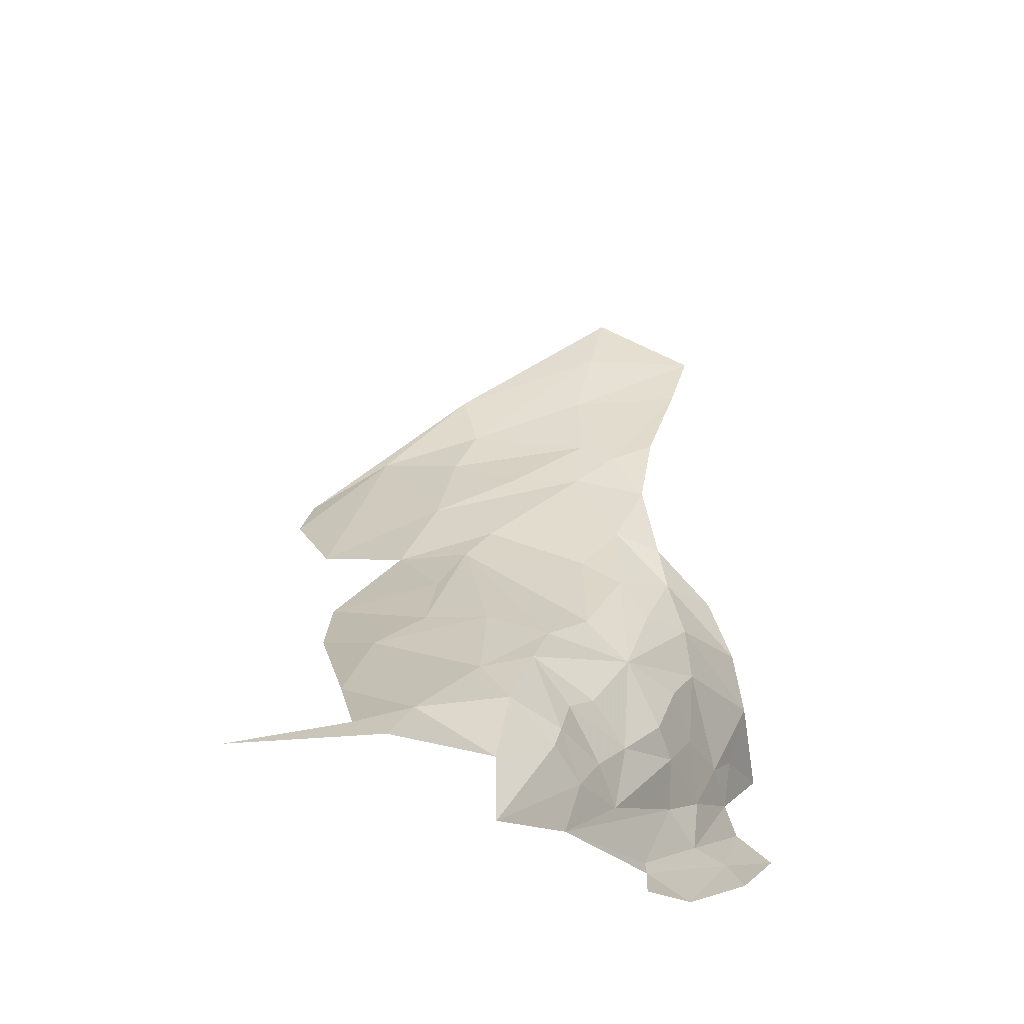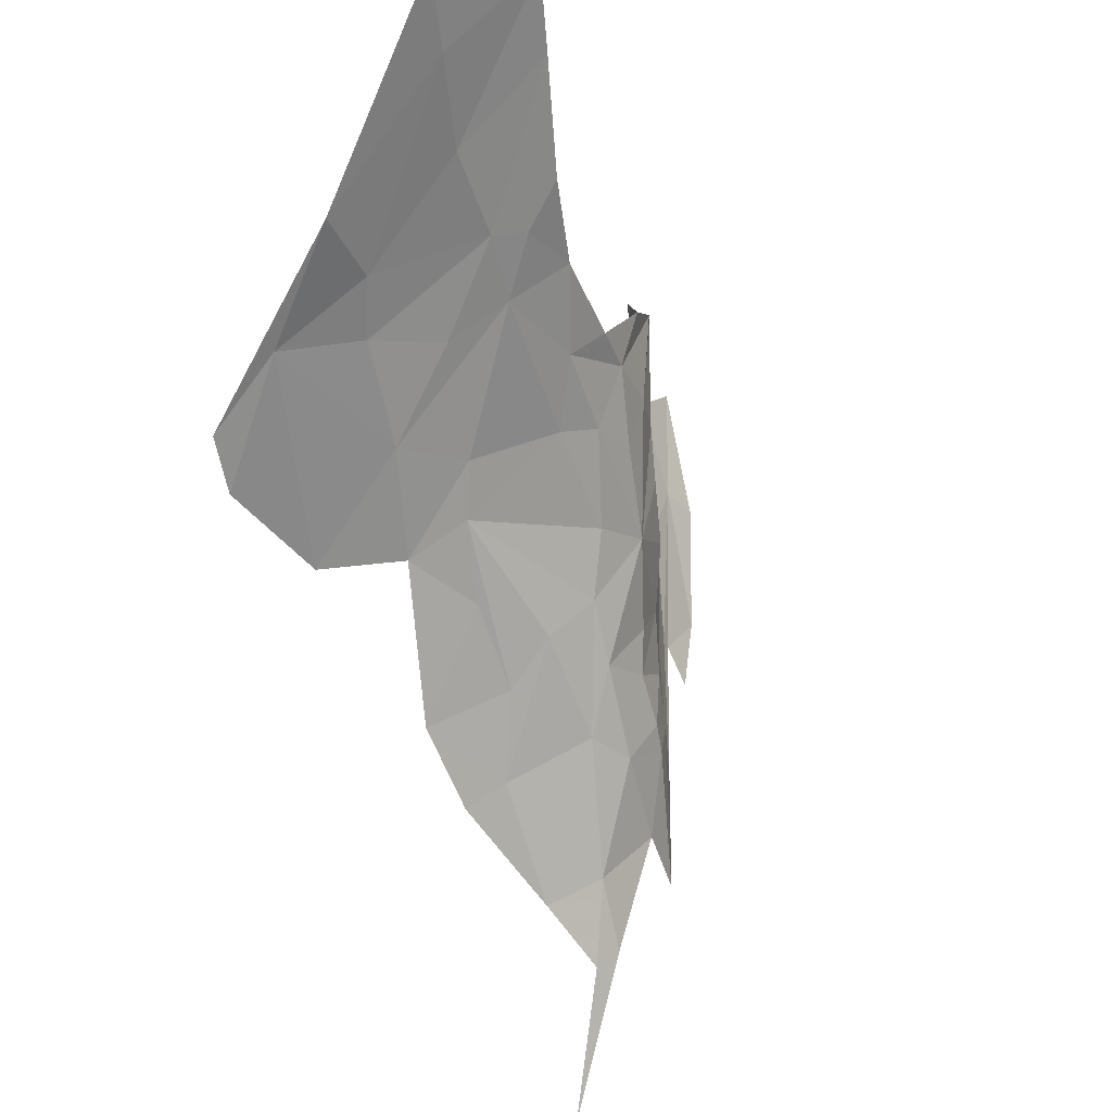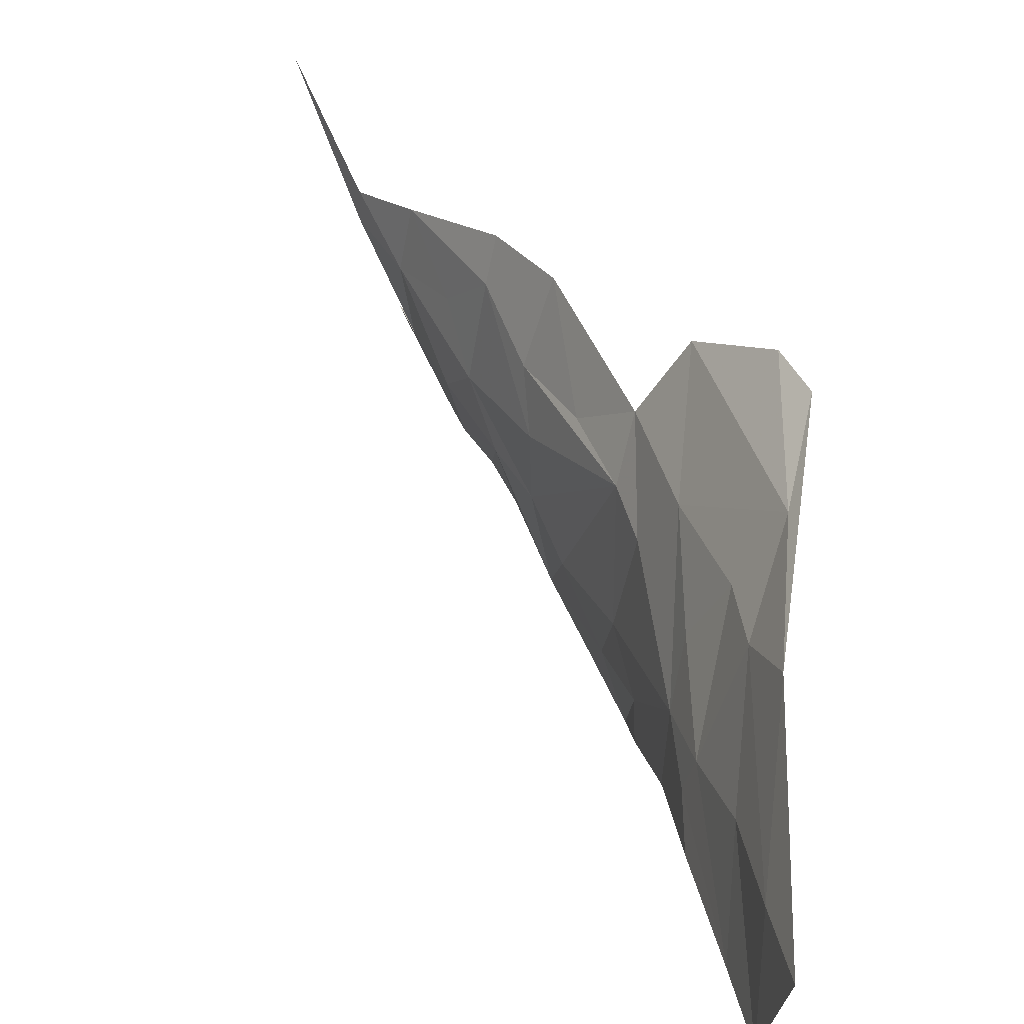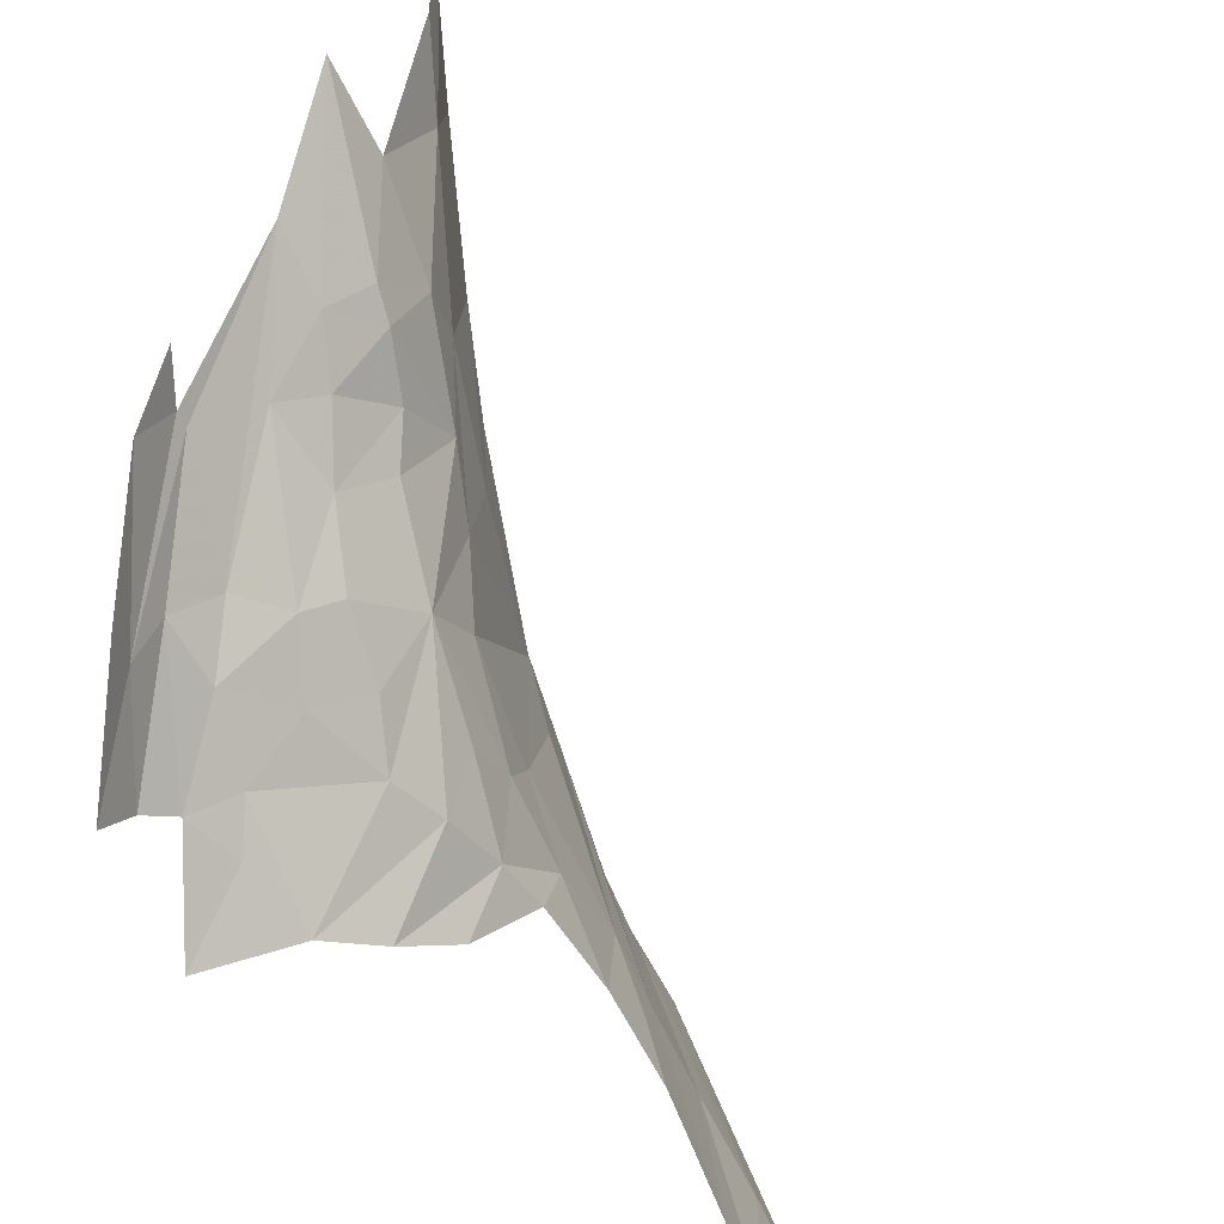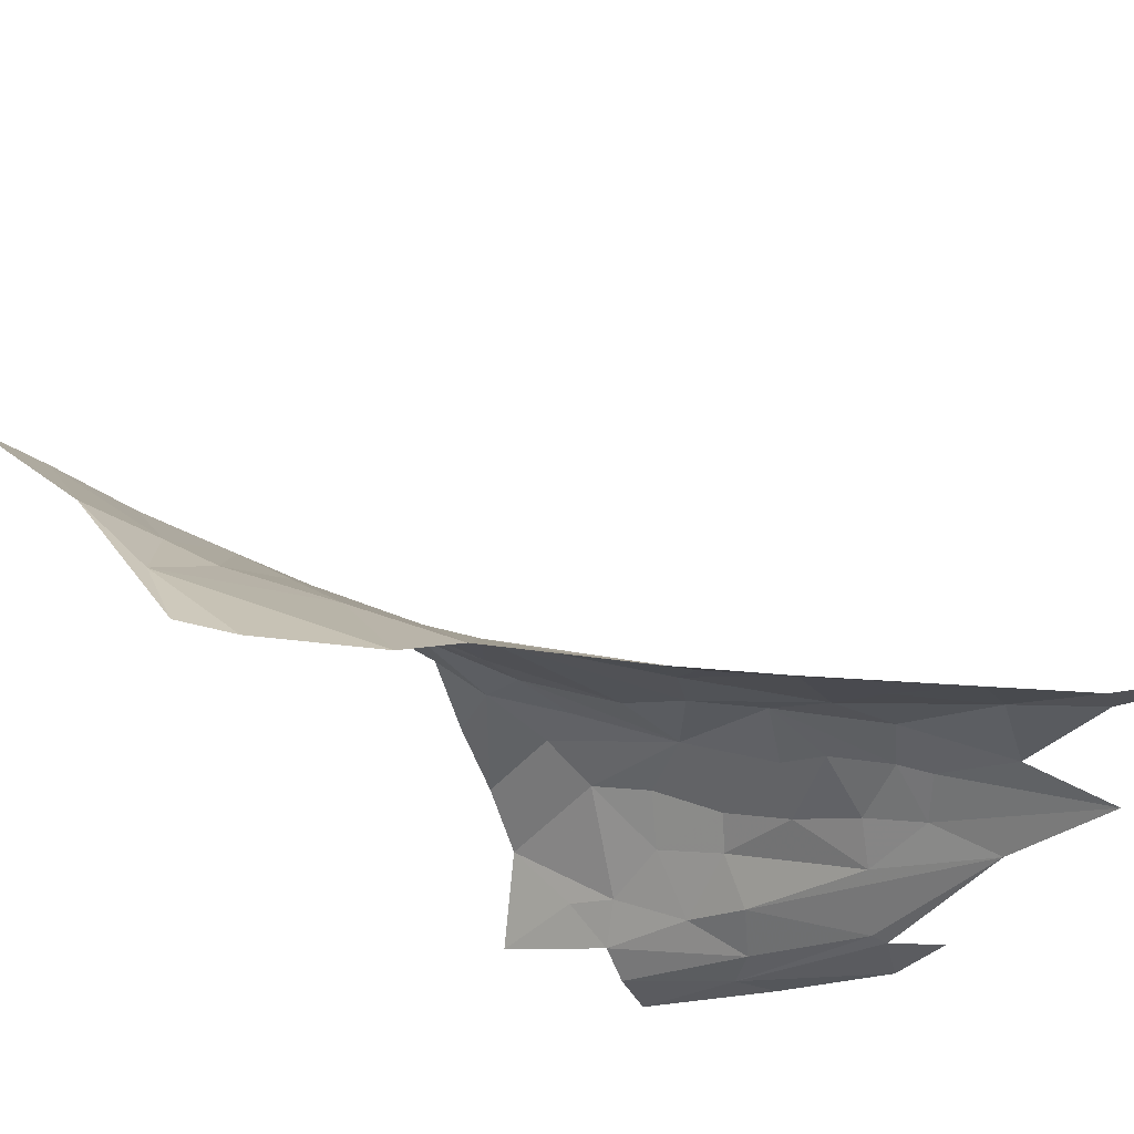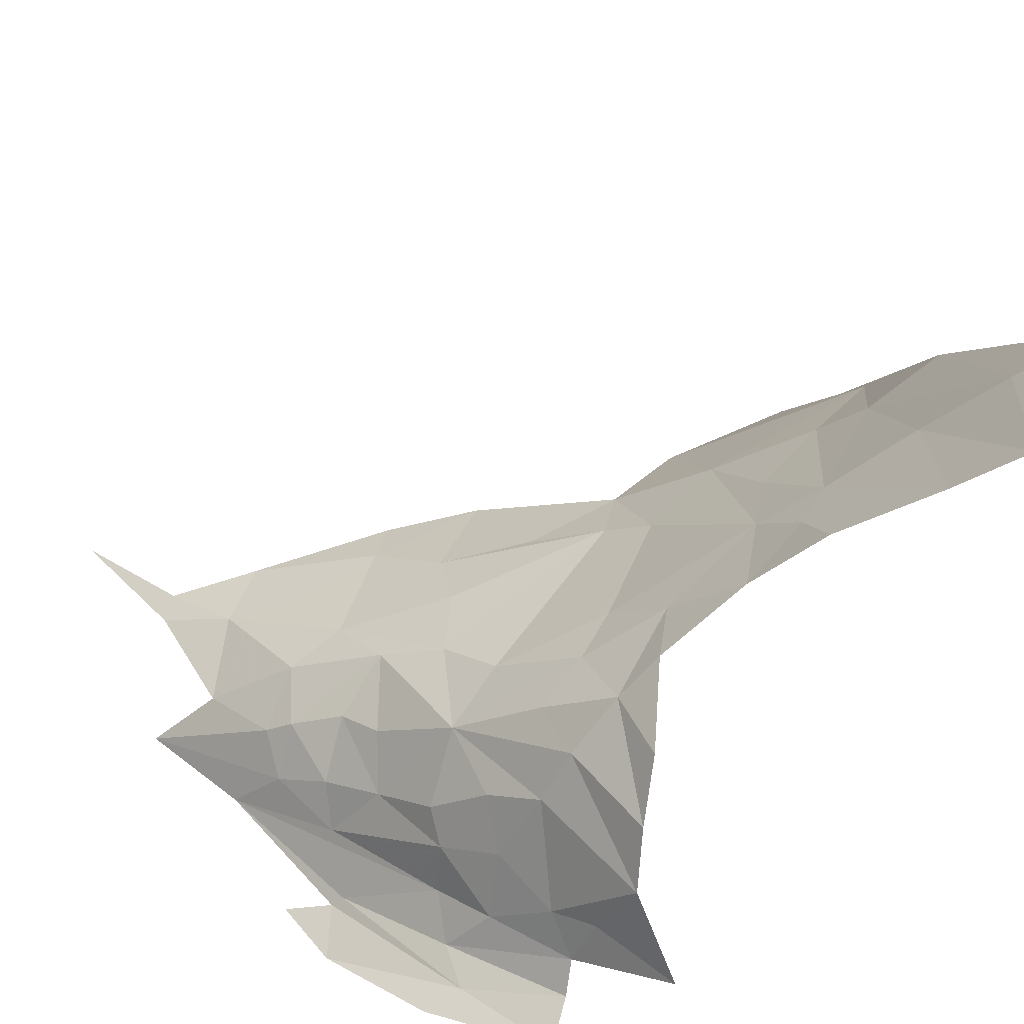
<metadata>
{"format":"obj","ext":"obj","renderer":"f3d","projection":"perspective","resolution":1024,"background":"white","views":[{"elev":-23.4,"azim":76.1,"up":"+Y"},{"elev":68.2,"azim":43.7,"up":"+Y"},{"elev":18.7,"azim":-163.5,"up":"+Z"},{"elev":-50.9,"azim":55.3,"up":"+Z"},{"elev":79.8,"azim":-33.7,"up":"+Z"},{"elev":-56.0,"azim":163.3,"up":"+Z"}]}
</metadata>
<code>
v 4.22 1.299 -0.8942
v 4.374 1.171 -0.8221
v 4.3 1.229 -0.9378
v 4.292 1.085 -1.184
v 4.324 1.129 -1.138
v 4.463 0.973 -1.02
v 4.401 1.144 -0.9191
v 3.978 1.454 -1.452
v 4.108 1.345 -1.314
v 3.994 1.373 -1.456
v 3.829 1.774 -1.315
v 3.912 1.623 -1.142
v 3.959 1.566 -1.286
v 3.844 1.686 -1.065
v 3.745 1.817 -1.118
v 3.673 1.839 -1.009
v 4.064 1.127 -1.39
v 4.208 1.08 -1.26
v 4.338 1.001 -1.149
v 3.633 2.113 -1.398
v 3.638 2.124 -1.581
v 3.577 2.219 -1.438
v 4.401 1.082 -1.034
v 4.31 1.201 -1.076
v 3.856 1.575 -0.878
v 4.171 1.01 -1.315
v 3.722 1.681 -0.8516
v 3.866 1.367 -1.589
v 3.938 1.236 -1.508
v 3.773 1.865 -1.339
v 3.696 2.022 -1.534
v 3.697 1.986 -1.353
v 4.011 1.059 -1.496
v 4.183 0.9917 -1.314
v 4.176 0.9543 -1.382
v 3.936 1.552 -0.9865
v 4.094 1.392 -0.854
v 4.037 1.476 -1.027
v 4.019 1.458 -1.376
v 4.13 1.372 -1.181
v 4.07 1.421 -1.26
v 3.957 1.563 -1.089
v 3.784 1.268 -1.629
v 3.889 1.266 -1.551
v 3.706 1.894 -1.163
v 3.644 1.991 -1.155
v 3.666 1.746 -0.883
v 3.908 1.646 -1.359
v 3.984 1.528 -1.342
v 3.944 1.546 -1.435
v 4.189 1.249 -1.235
v 4.168 1.185 -1.289
v 4.204 1.306 -1.138
v 3.89 1.143 -1.558
v 4.037 1.076 -1.437
v 3.896 1.19 -1.538
v 4.257 1.263 -1.045
v 4.127 1.393 -1.085
v 3.797 1.839 -1.389
v 3.843 1.755 -1.426
v 4.108 1.243 -1.362
v 4.082 1.201 -1.388
v 4 1.158 -1.456
v 3.885 1.453 -1.565
v 3.896 1.538 -1.522
v 3.913 1.621 -1.431
v 4.017 1.256 -1.442
v 4.052 1.32 -1.406
v 4.296 1.164 -1.156
v 4.234 1.136 -1.229
v 4.235 1.221 -1.185
v 4.204 1.299 -0.822
v 4.141 1.377 -0.9869
v 4.24 0.9497 -1.296
v 3.811 1.772 -1.208
v 3.782 1.877 -1.463
v 4.05 1.018 -1.512
v 3.896 1.1 -1.613
v 4.483 1.088 -0.8198
v 4.489 1.073 -0.8653
v 4.616 1.002 -0.635
f 1 2 3
f 4 5 6
f 7 3 2
f 8 9 10
f 11 12 13
f 14 15 16
f 17 18 19
f 20 21 22
f 23 24 7
f 25 14 16
f 17 19 26
f 27 25 16
f 10 28 8
f 10 29 28
f 30 31 32
f 33 34 35
f 36 37 38
f 39 9 8
f 24 23 5
f 40 41 42
f 40 9 41
f 19 4 6
f 43 28 44
f 32 45 30
f 46 47 16
f 13 48 11
f 49 50 48
f 9 51 52
f 9 40 53
f 14 12 11
f 36 38 42
f 54 55 33
f 54 56 55
f 40 57 53
f 58 1 57
f 30 59 31
f 11 60 59
f 40 58 57
f 40 42 58
f 52 61 9
f 18 17 62
f 31 21 32
f 63 17 55
f 63 62 17
f 64 8 28
f 65 66 50
f 16 45 46
f 16 15 45
f 48 60 11
f 67 62 63
f 68 9 61
f 6 5 23
f 69 53 24
f 69 70 71
f 5 69 24
f 5 4 69
f 14 36 12
f 14 25 36
f 15 30 45
f 11 59 30
f 57 24 53
f 57 7 24
f 20 46 45
f 20 22 46
f 1 72 2
f 10 67 29
f 10 9 68
f 1 37 72
f 1 73 37
f 74 35 34
f 12 42 13
f 12 36 42
f 41 13 42
f 49 48 13
f 53 51 9
f 53 69 71
f 29 44 28
f 56 43 44
f 11 75 14
f 11 30 75
f 49 41 9
f 49 13 41
f 70 52 71
f 18 62 52
f 18 4 19
f 70 69 4
f 26 34 33
f 26 19 34
f 55 26 33
f 55 17 26
f 63 29 67
f 56 44 29
f 63 56 29
f 63 55 56
f 8 50 39
f 8 64 50
f 32 20 45
f 32 21 20
f 62 61 52
f 62 67 61
f 66 48 50
f 66 60 48
f 76 59 60
f 76 31 59
f 77 33 35
f 78 54 33
f 77 78 33
f 47 27 16
f 73 38 37
f 73 42 38
f 58 73 1
f 58 42 73
f 15 75 30
f 15 14 75
f 79 7 2
f 80 23 7
f 57 3 7
f 57 1 3
f 67 68 61
f 67 10 68
f 71 51 53
f 71 52 51
f 18 70 4
f 18 52 70
f 49 39 50
f 49 9 39
f 64 65 50
f 80 79 81
f 80 7 79

</code>
